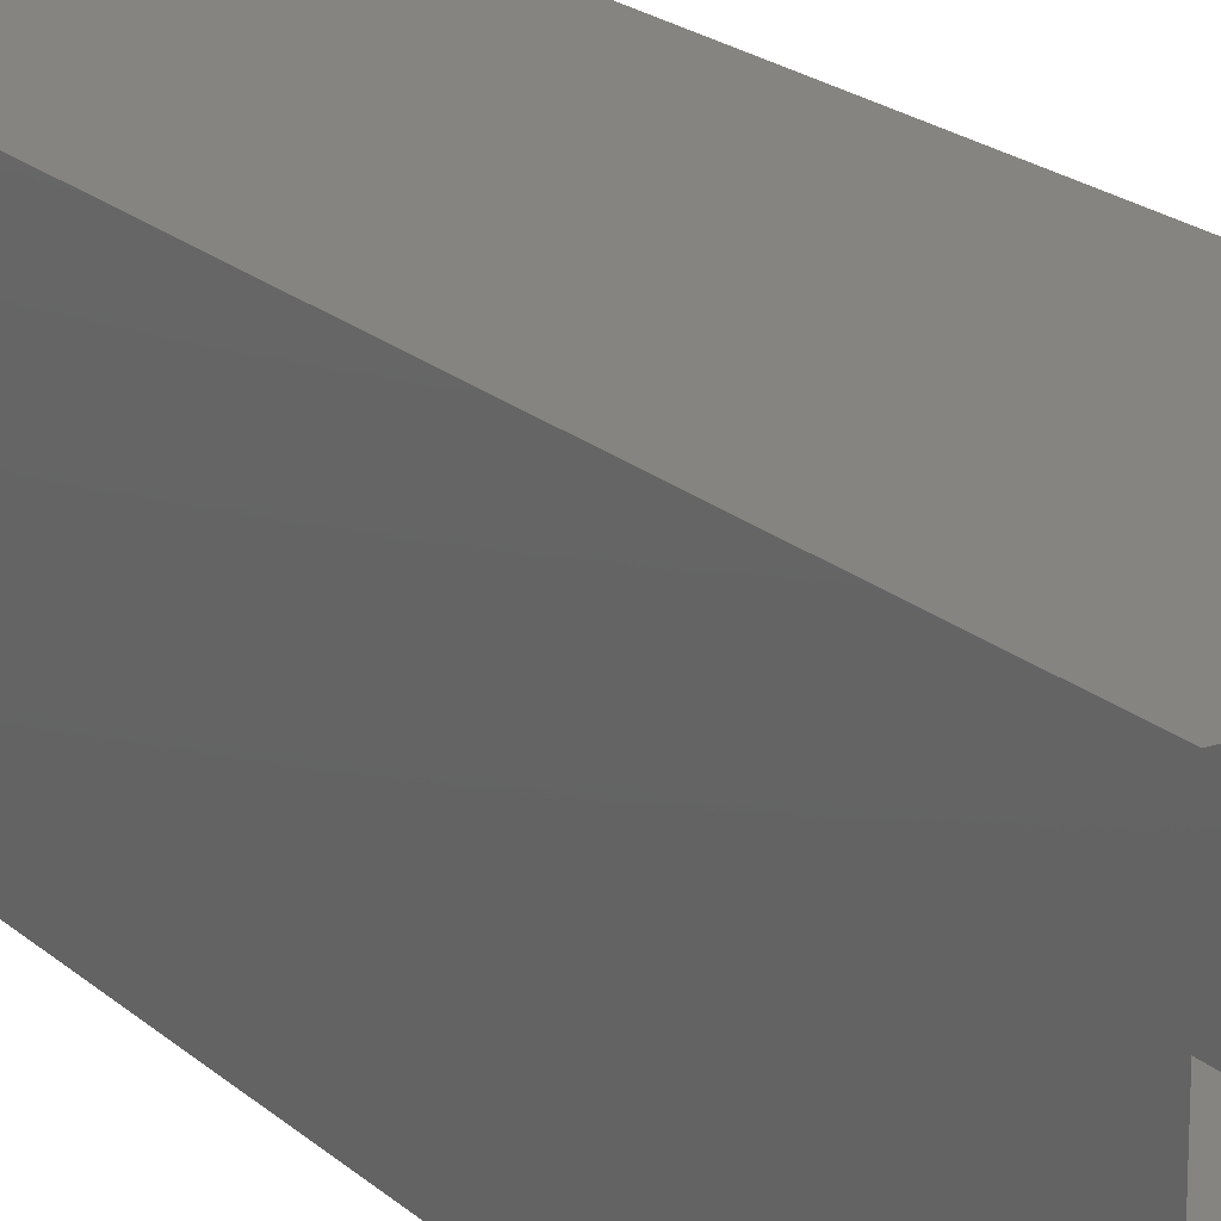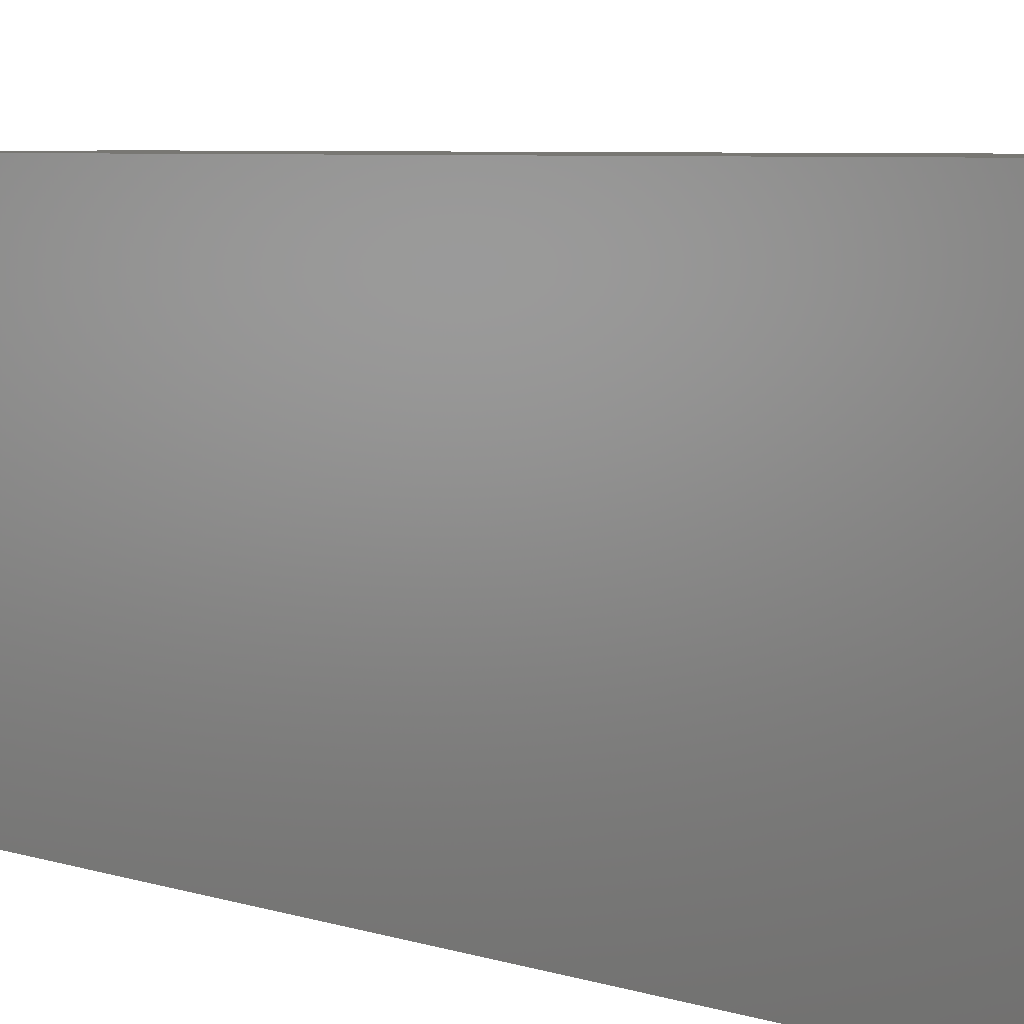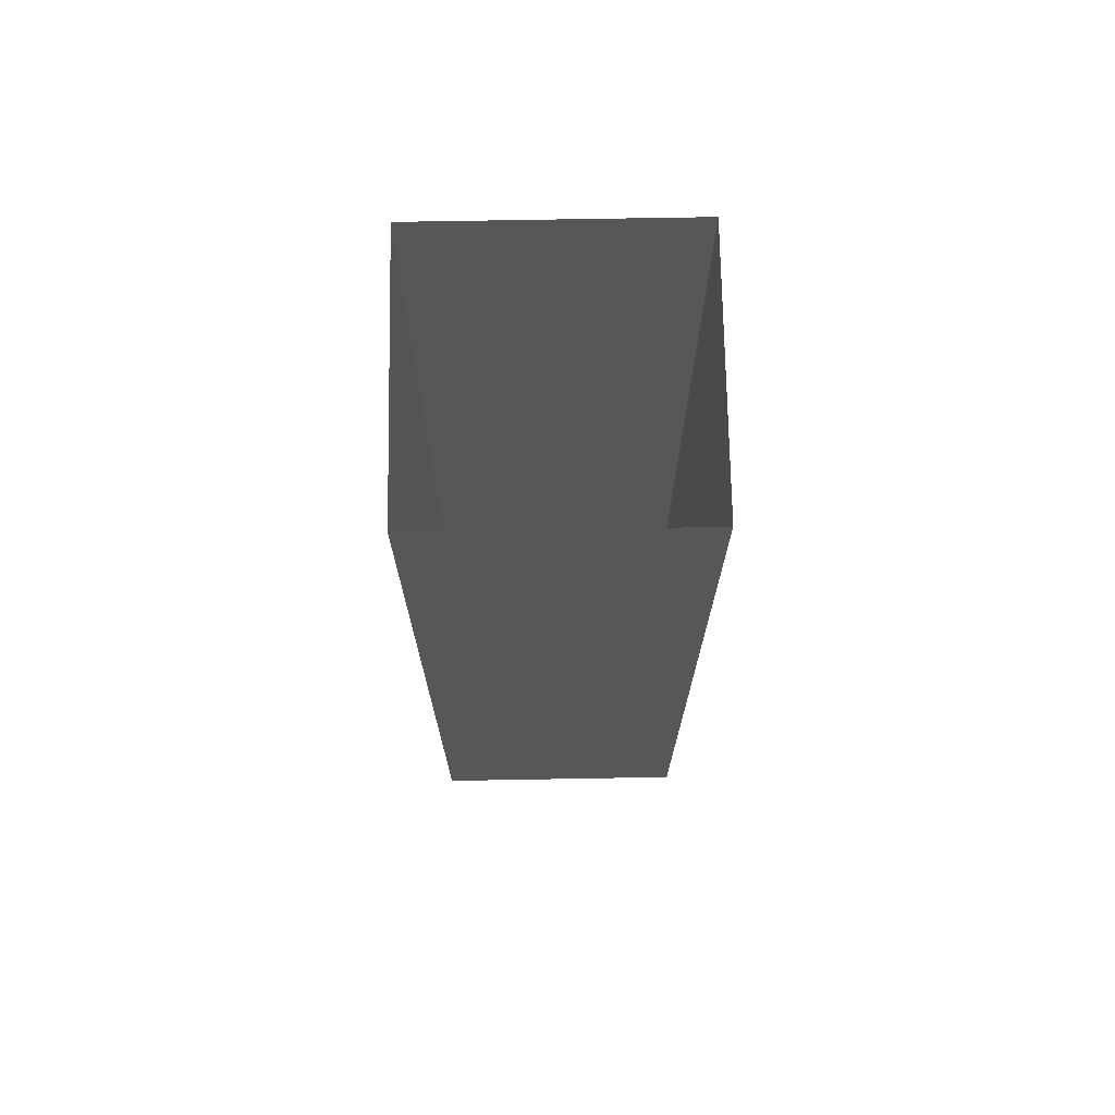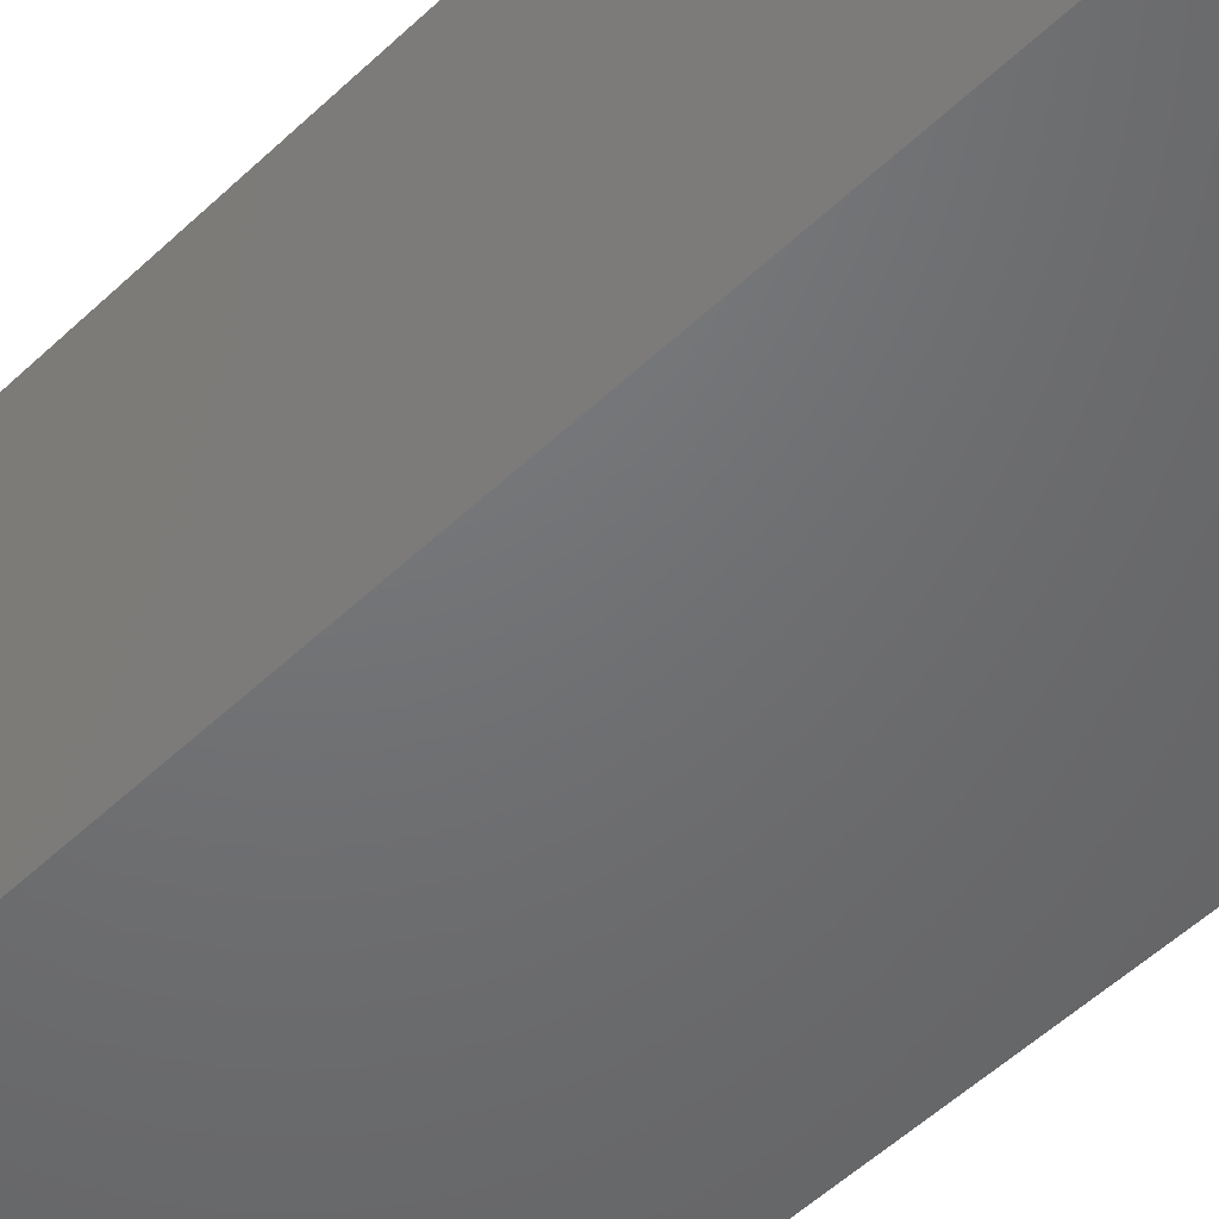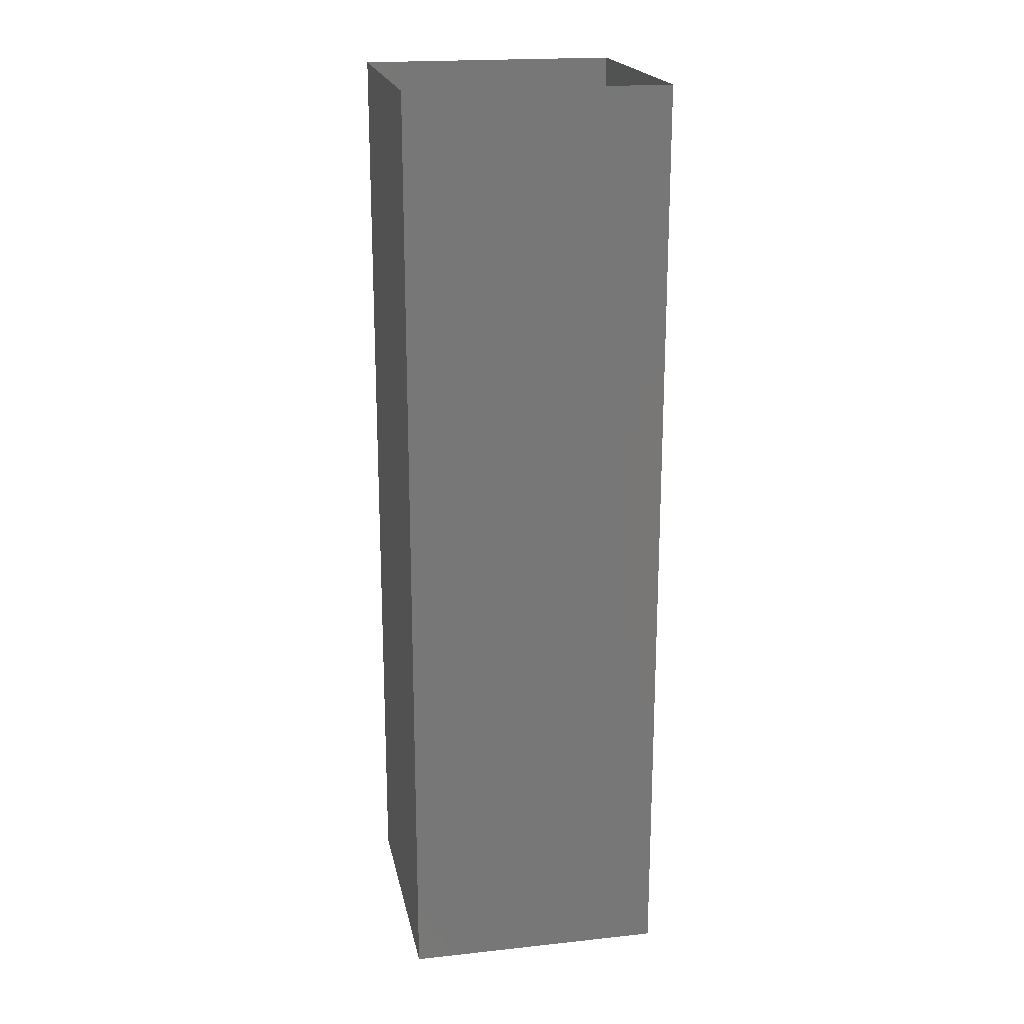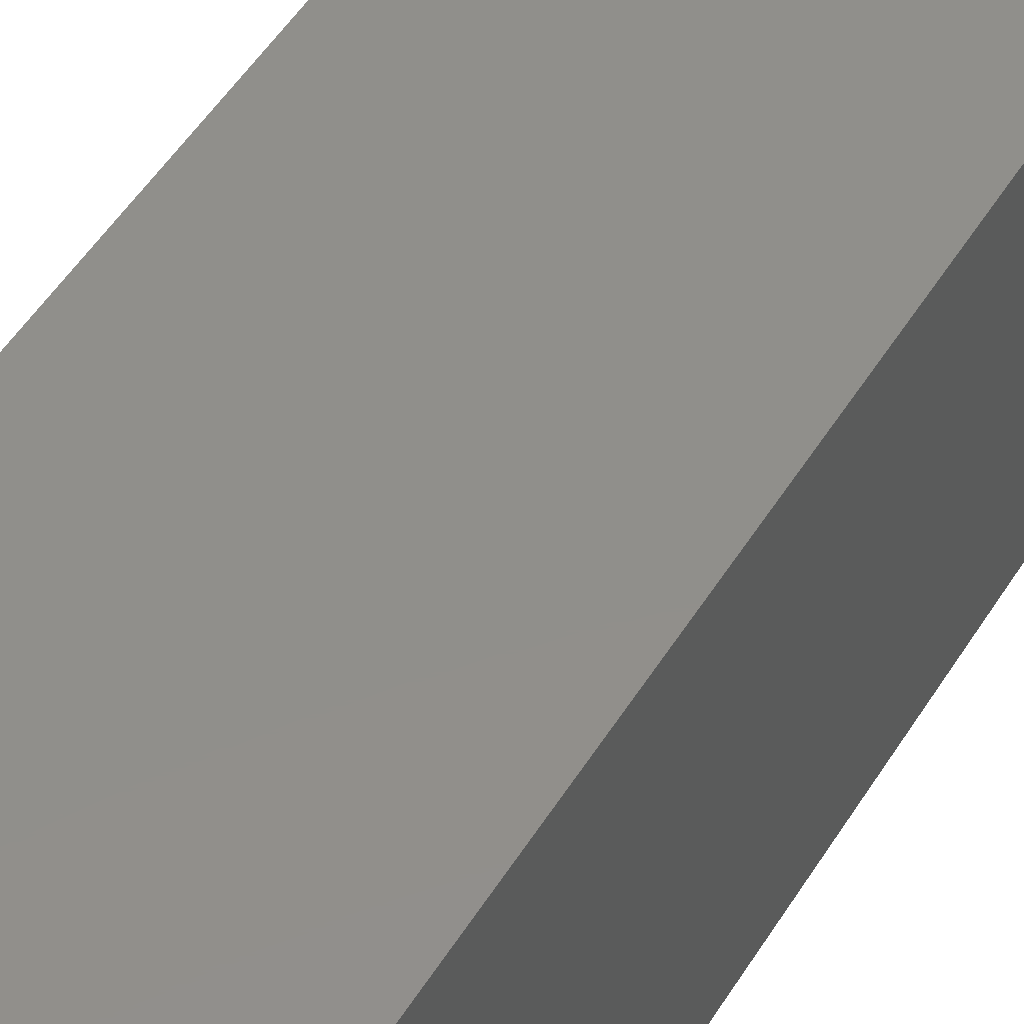
<metadata>
{"format":"stl","ext":"stl","renderer":"f3d","projection":"perspective","resolution":1024,"background":"white","views":[{"elev":19.3,"azim":148.3,"up":"+Y"},{"elev":4.0,"azim":145.3,"up":"+Y"},{"elev":72.0,"azim":-1.0,"up":"+Z"},{"elev":-49.1,"azim":-43.1,"up":"+Y"},{"elev":19.9,"azim":168.8,"up":"+Z"},{"elev":49.3,"azim":30.3,"up":"+Y"}]}
</metadata>
<code>
# stl→obj: 8 verts, 8 faces
v 0 0 0
v 100 0 0
v 0 0 360
v 100 0 360
v 100 100 0
v 100 100 360
v 0 100 0
v 0 100 360
f 1 2 3
f 3 4 2
f 2 5 4
f 4 6 5
f 5 7 6
f 6 8 7
f 7 1 8
f 8 3 1

</code>
